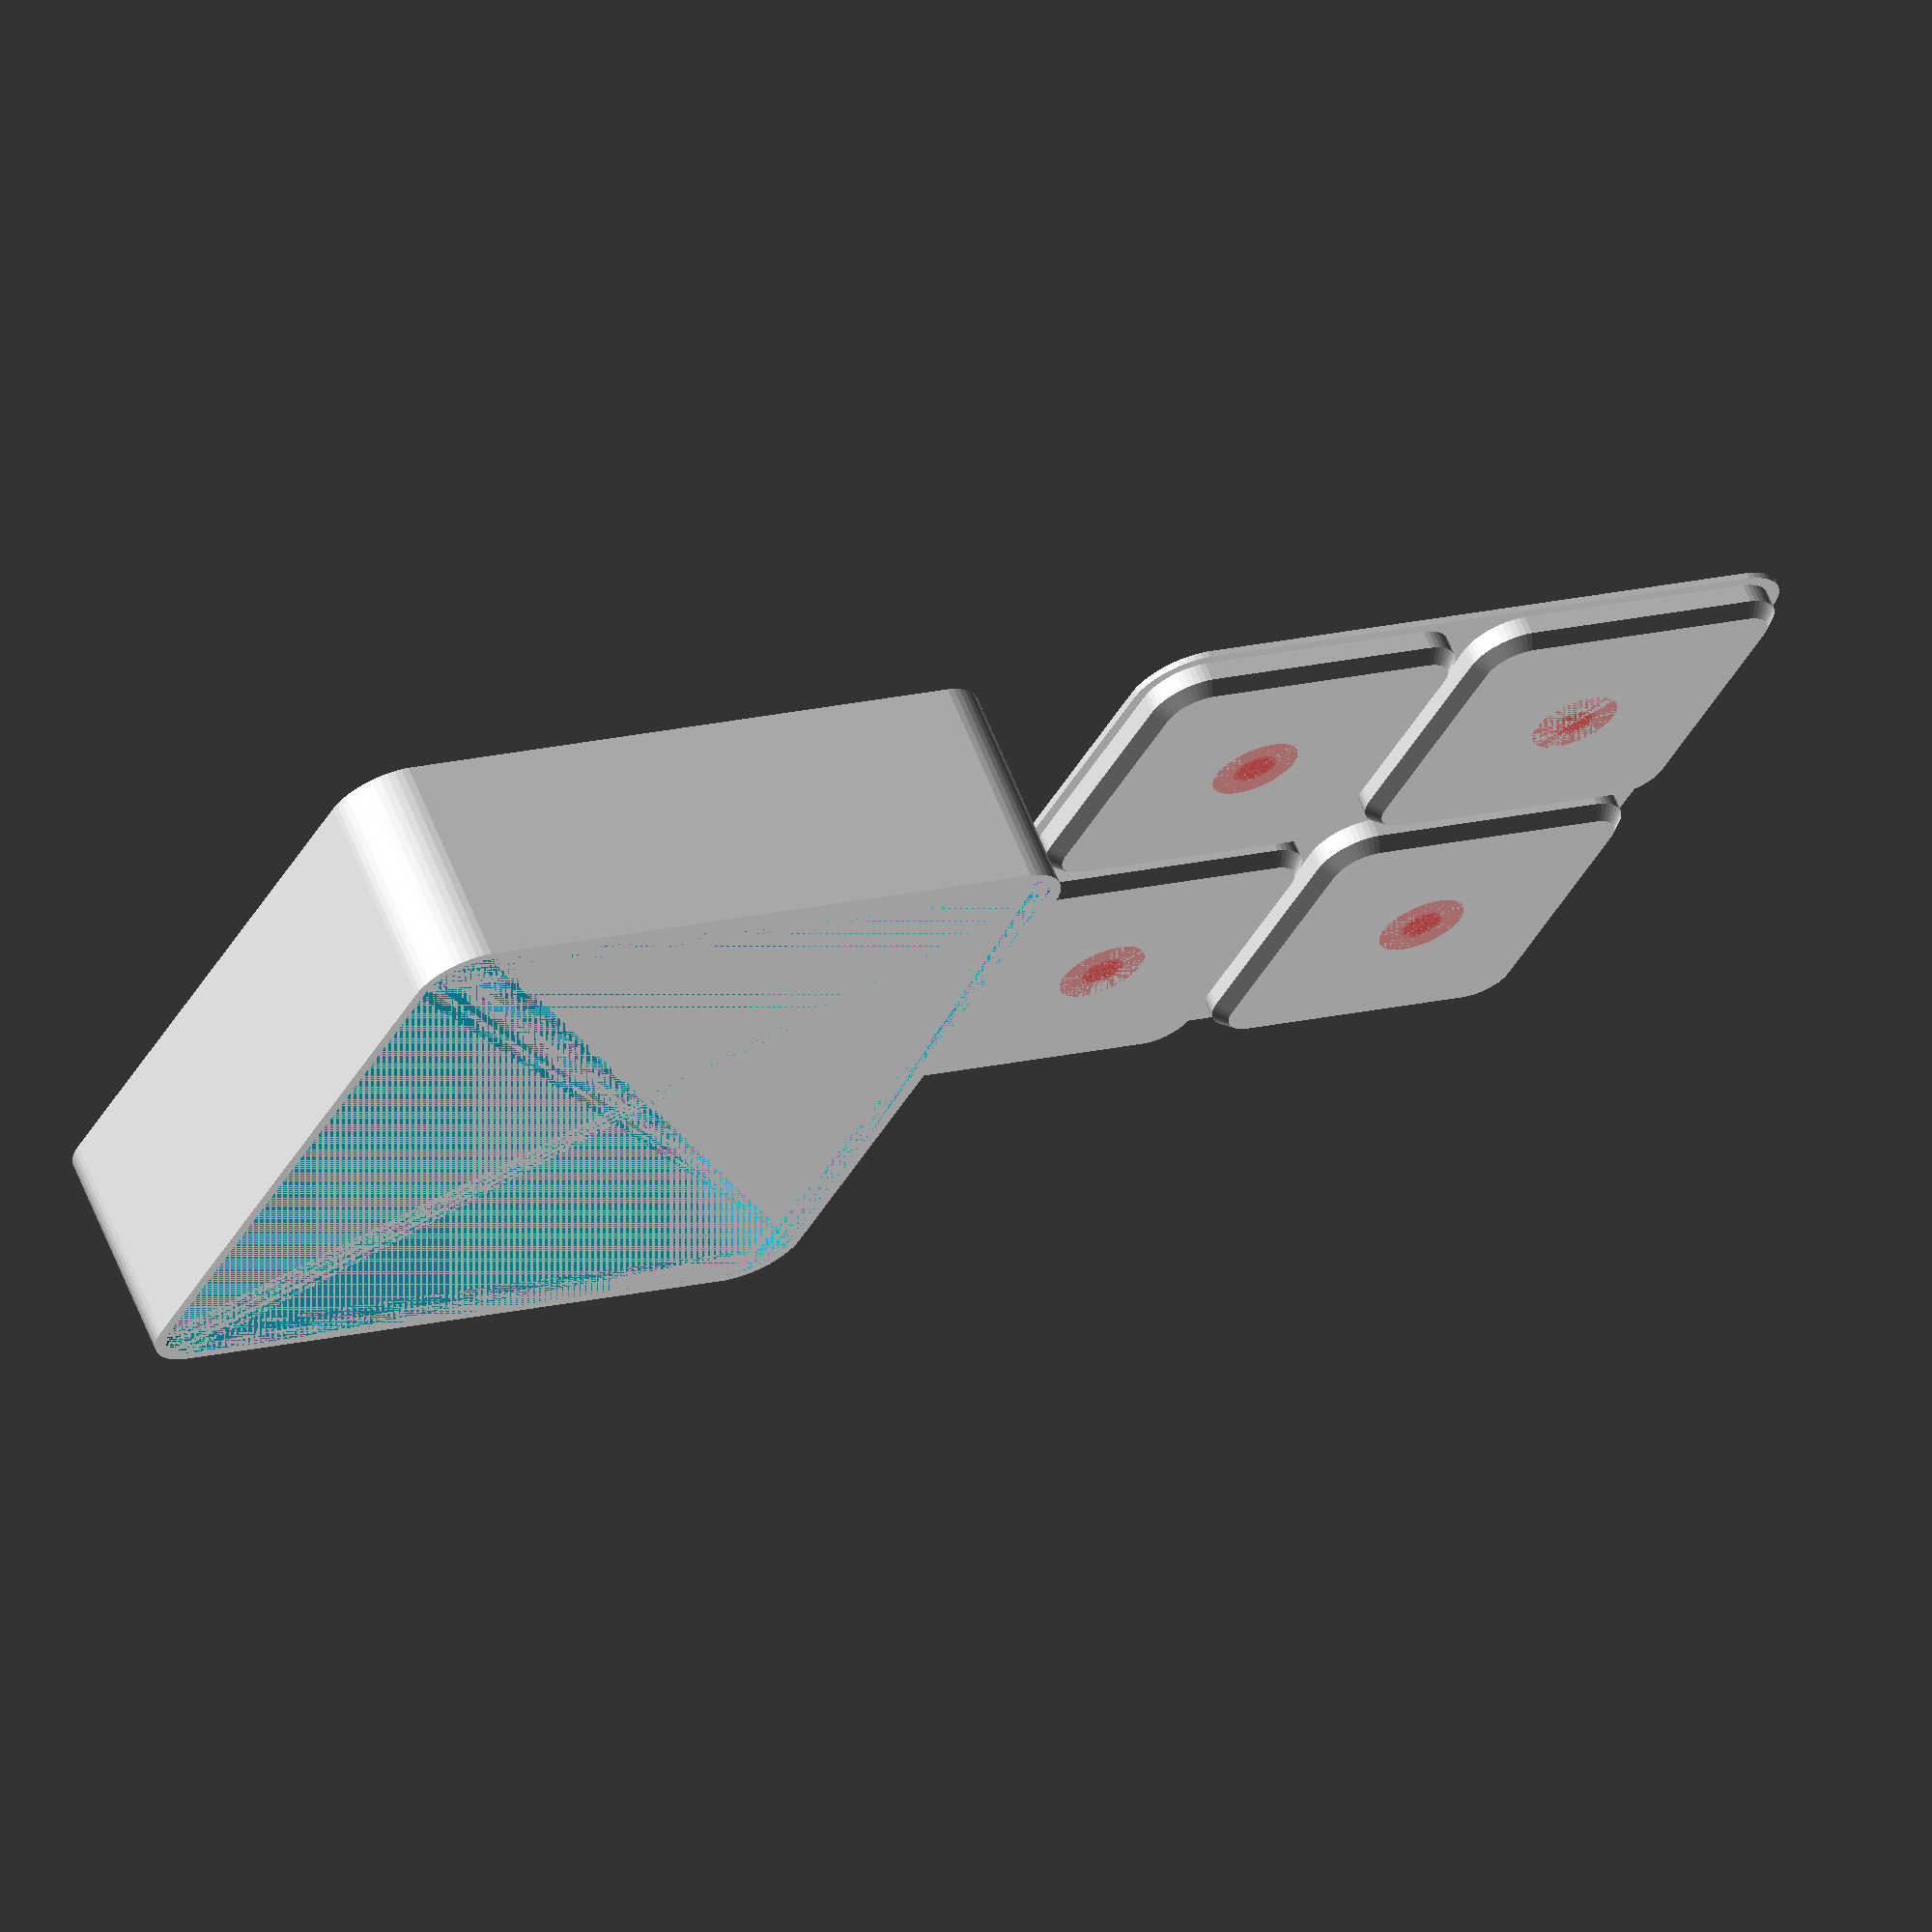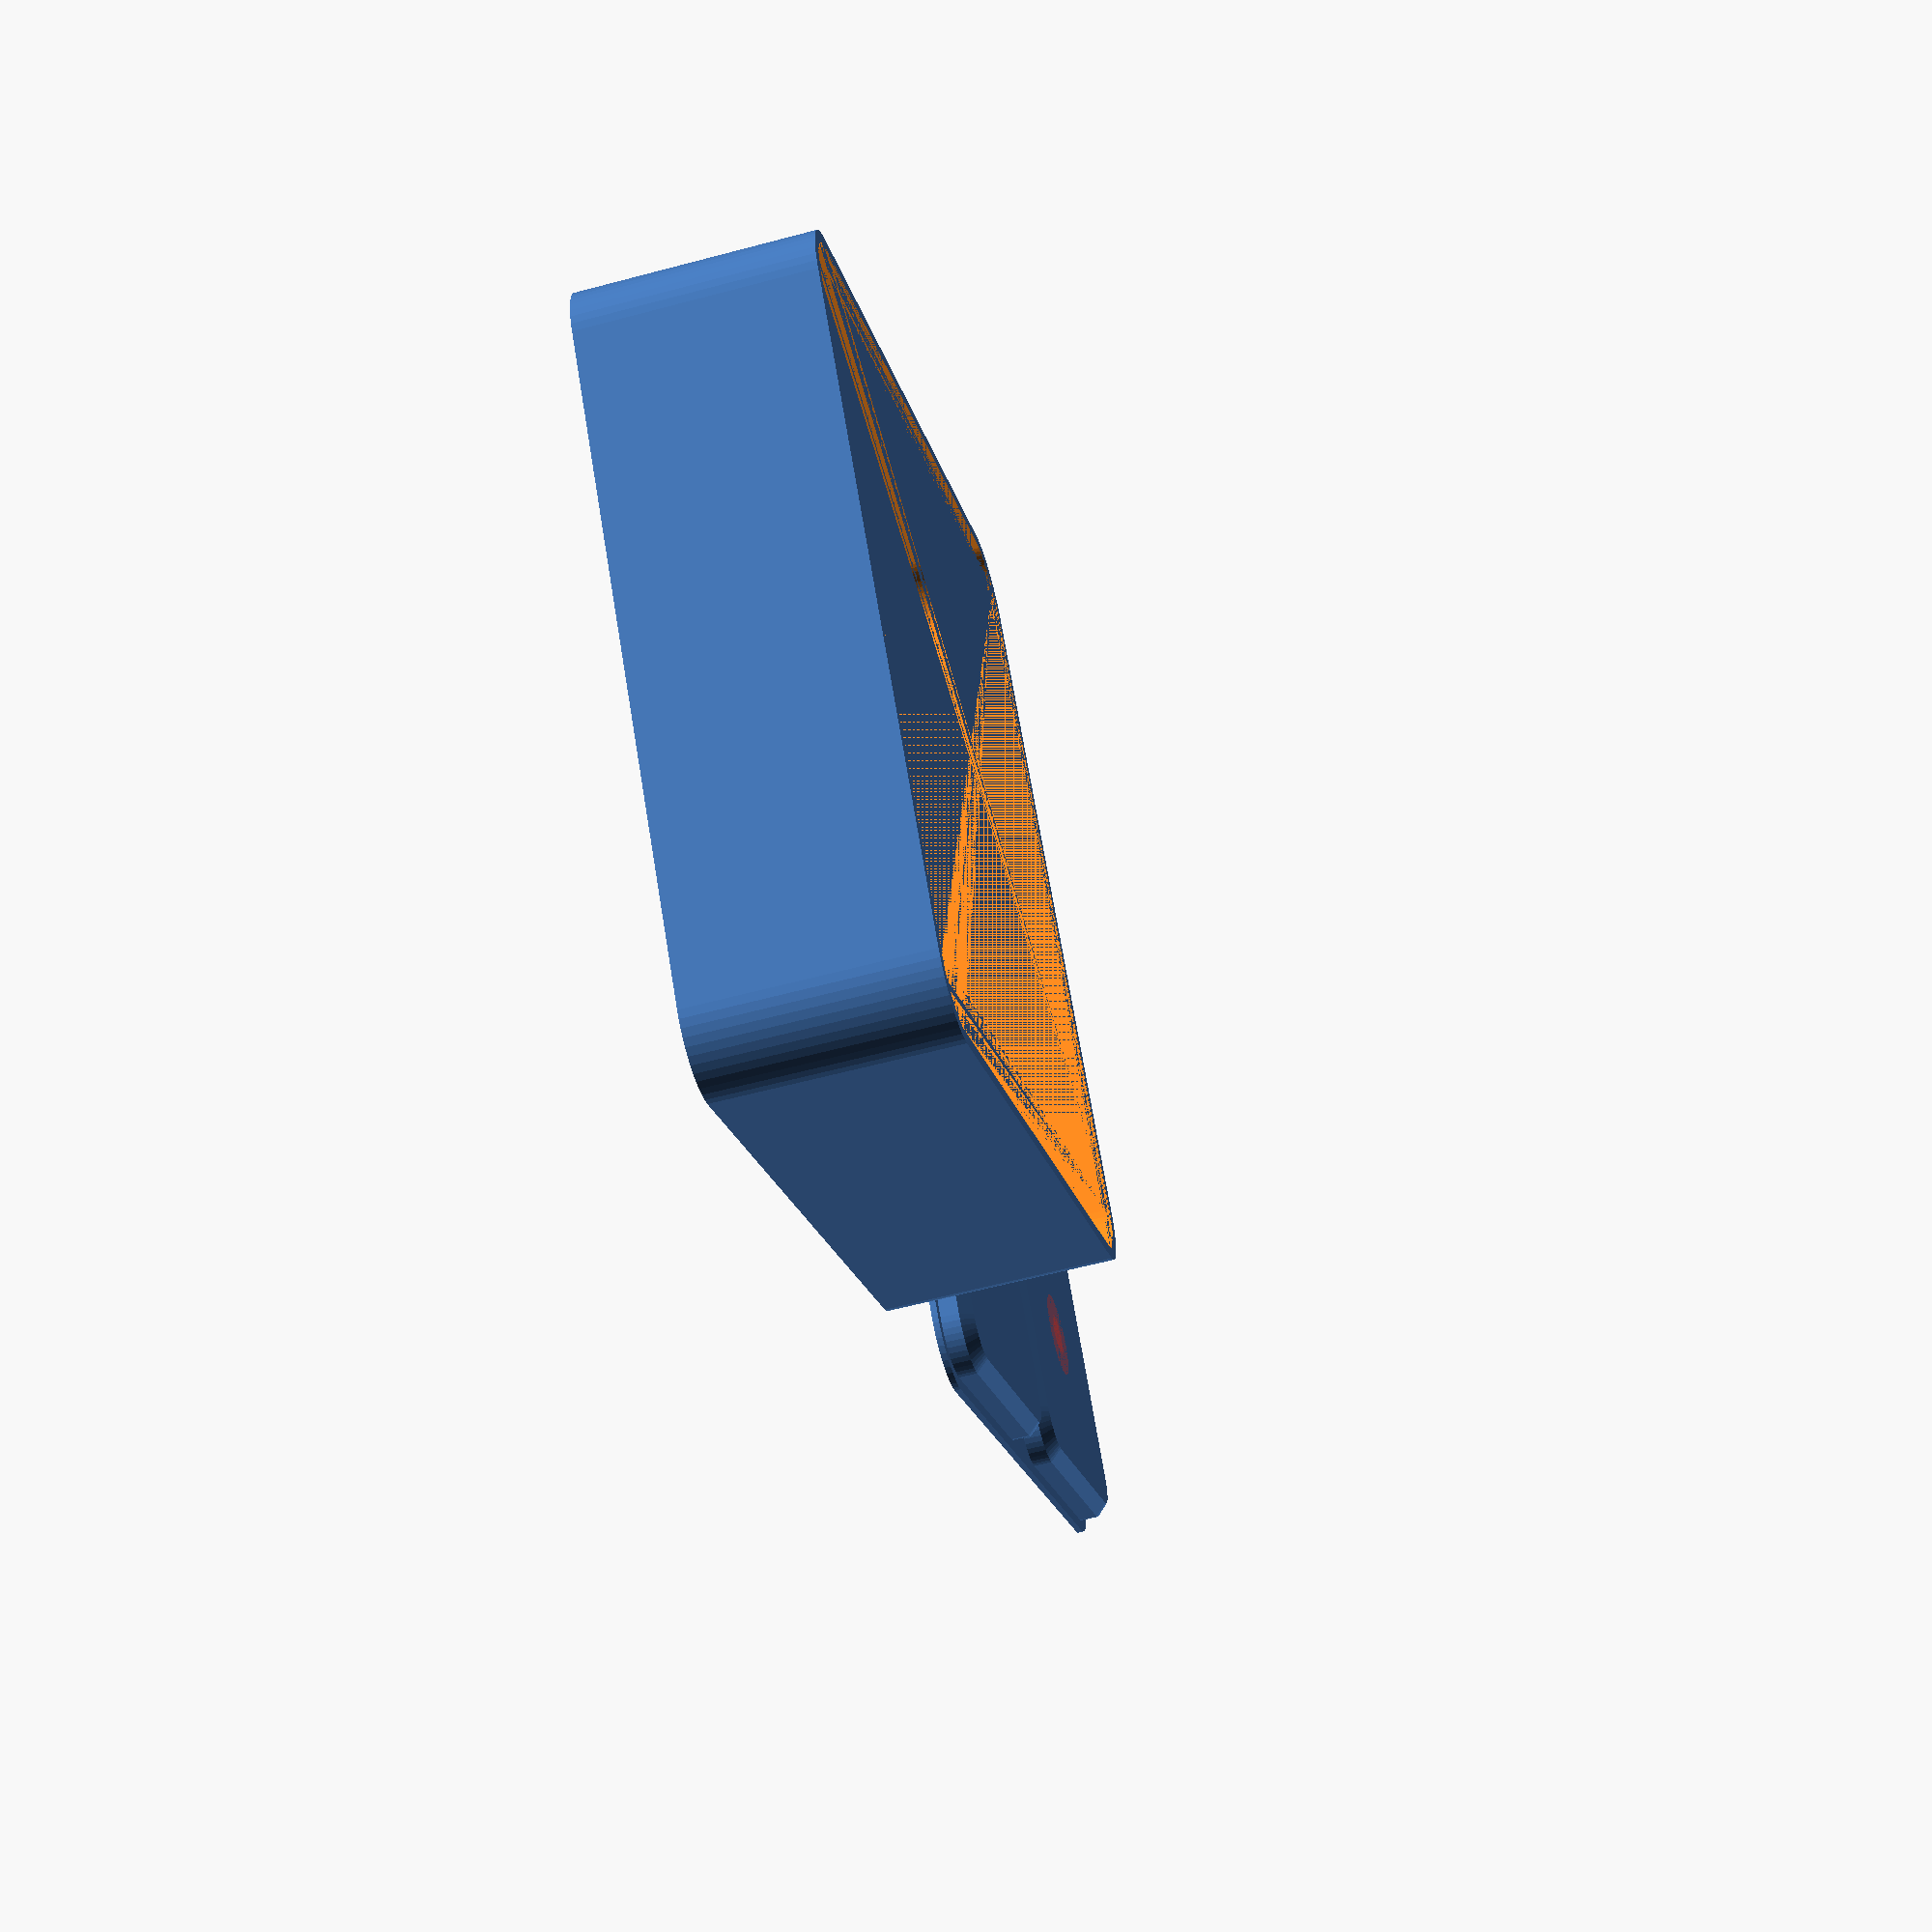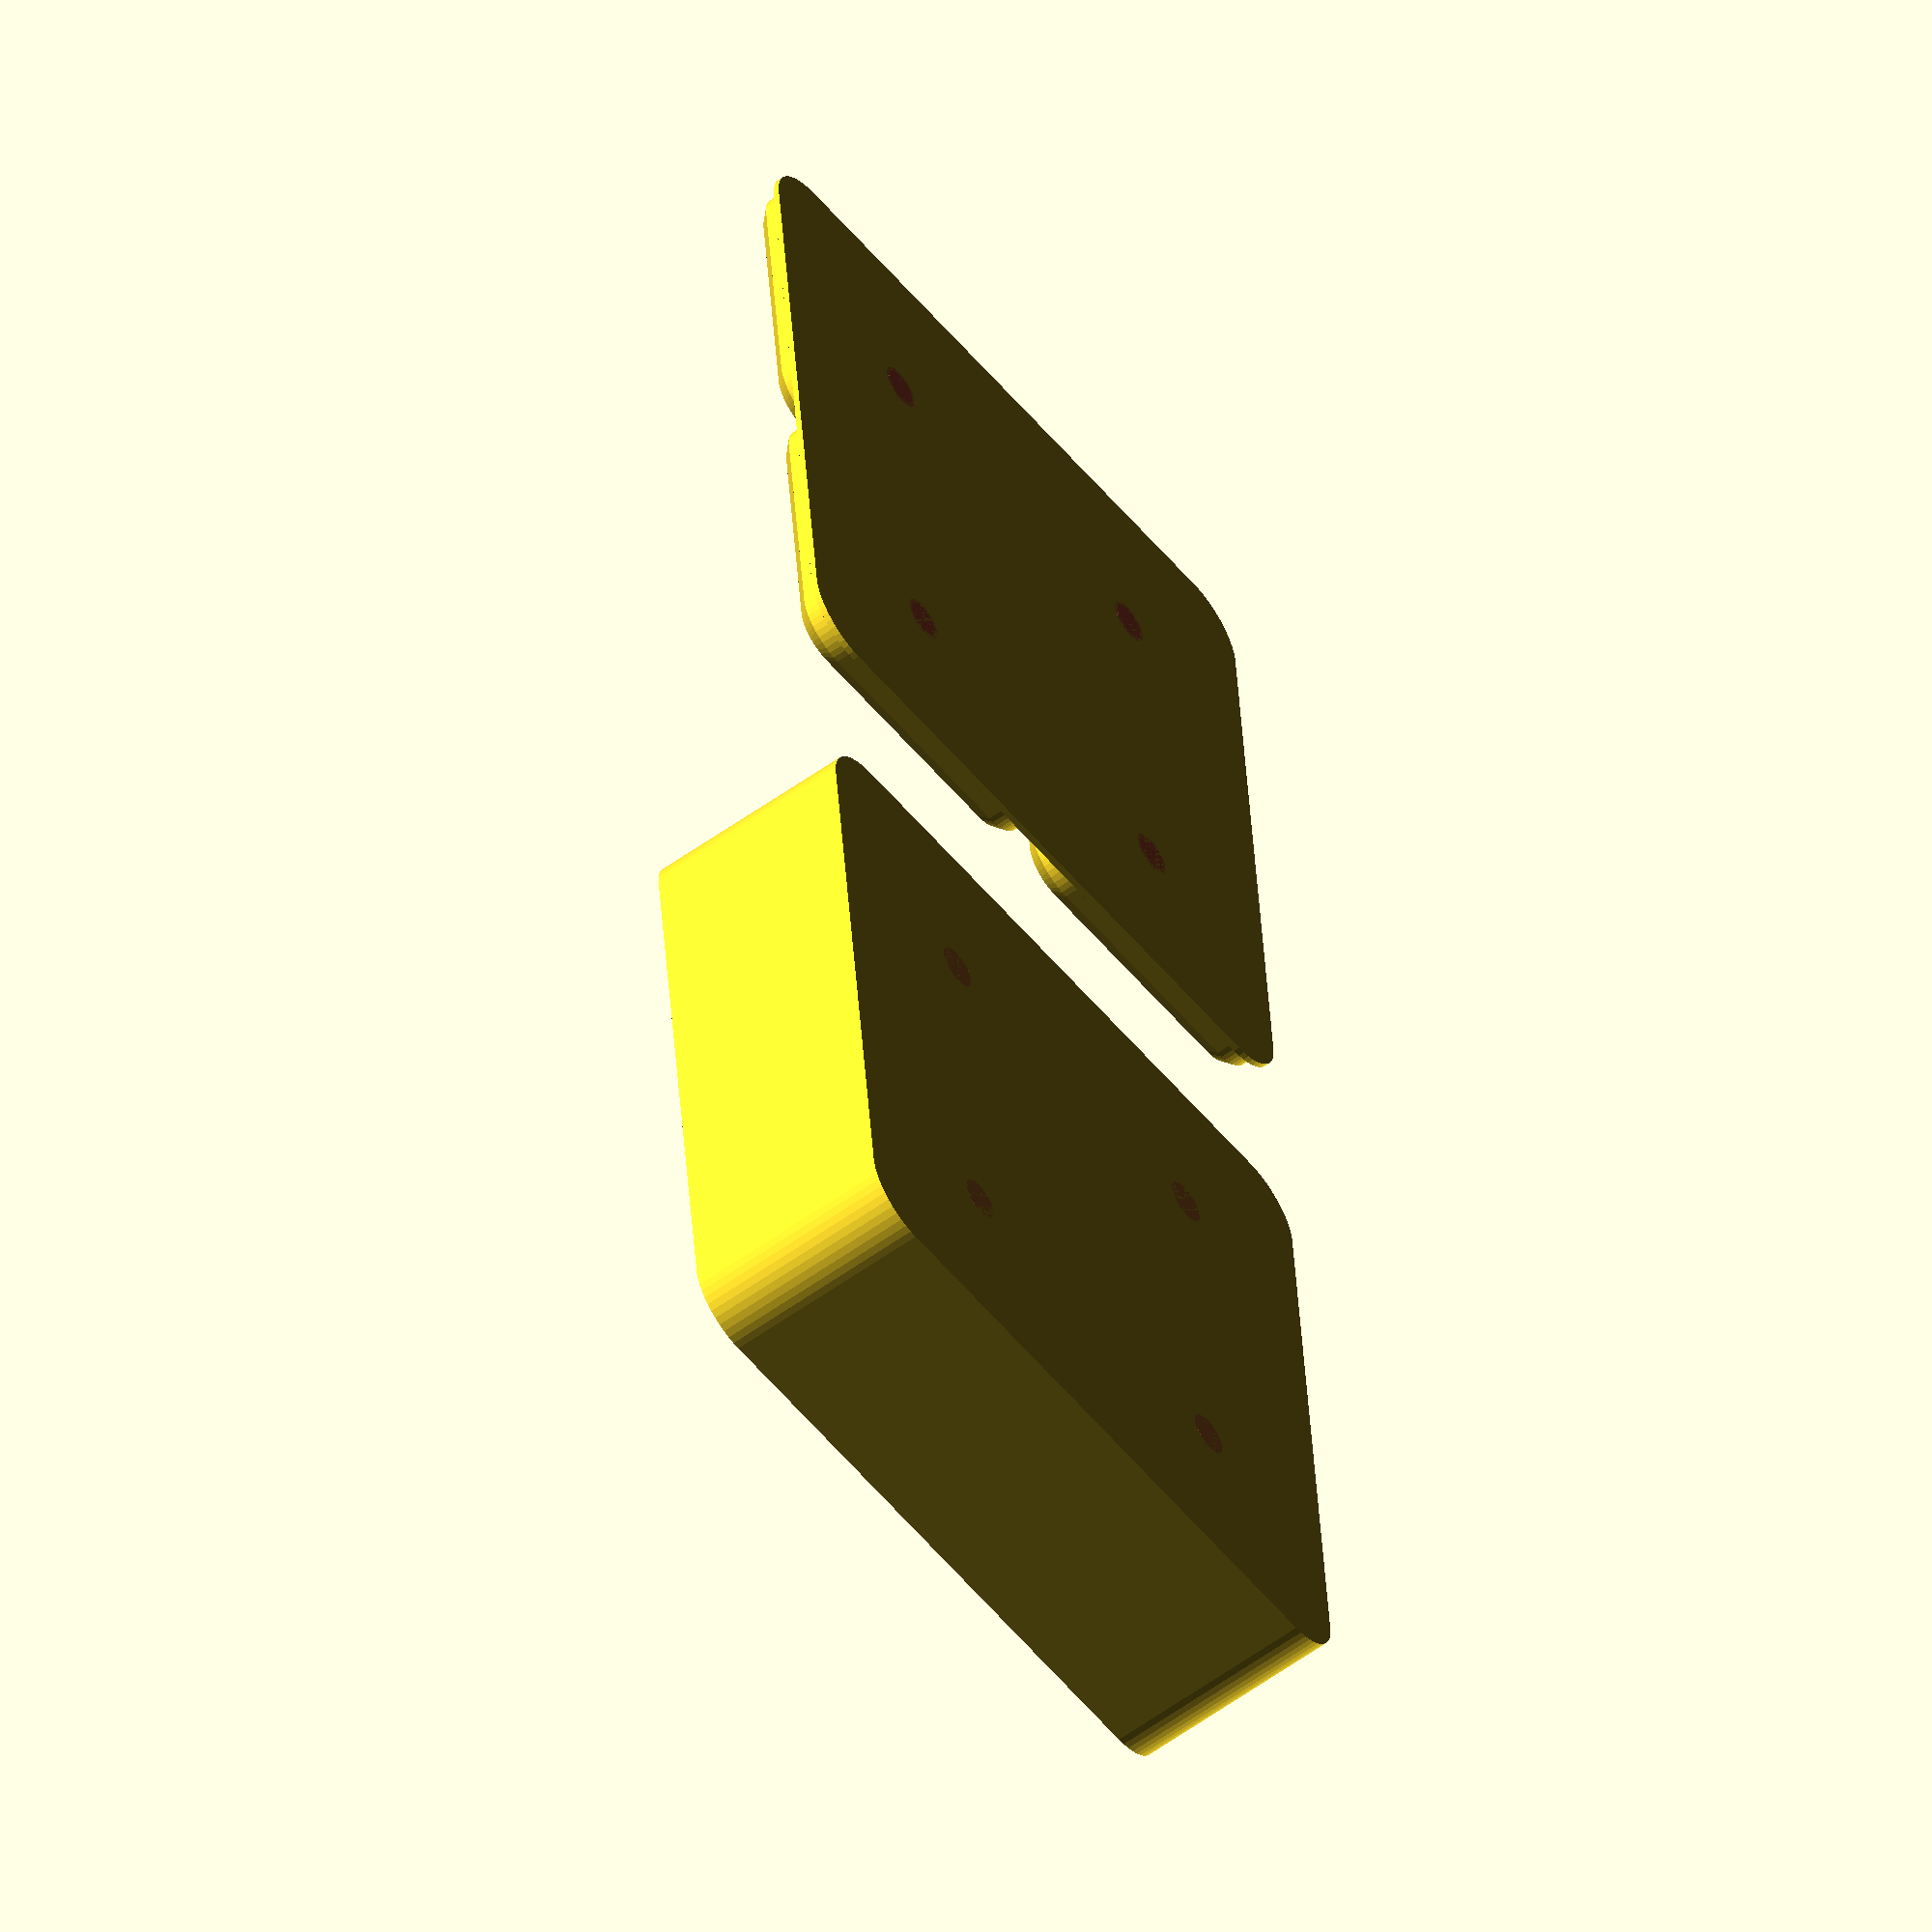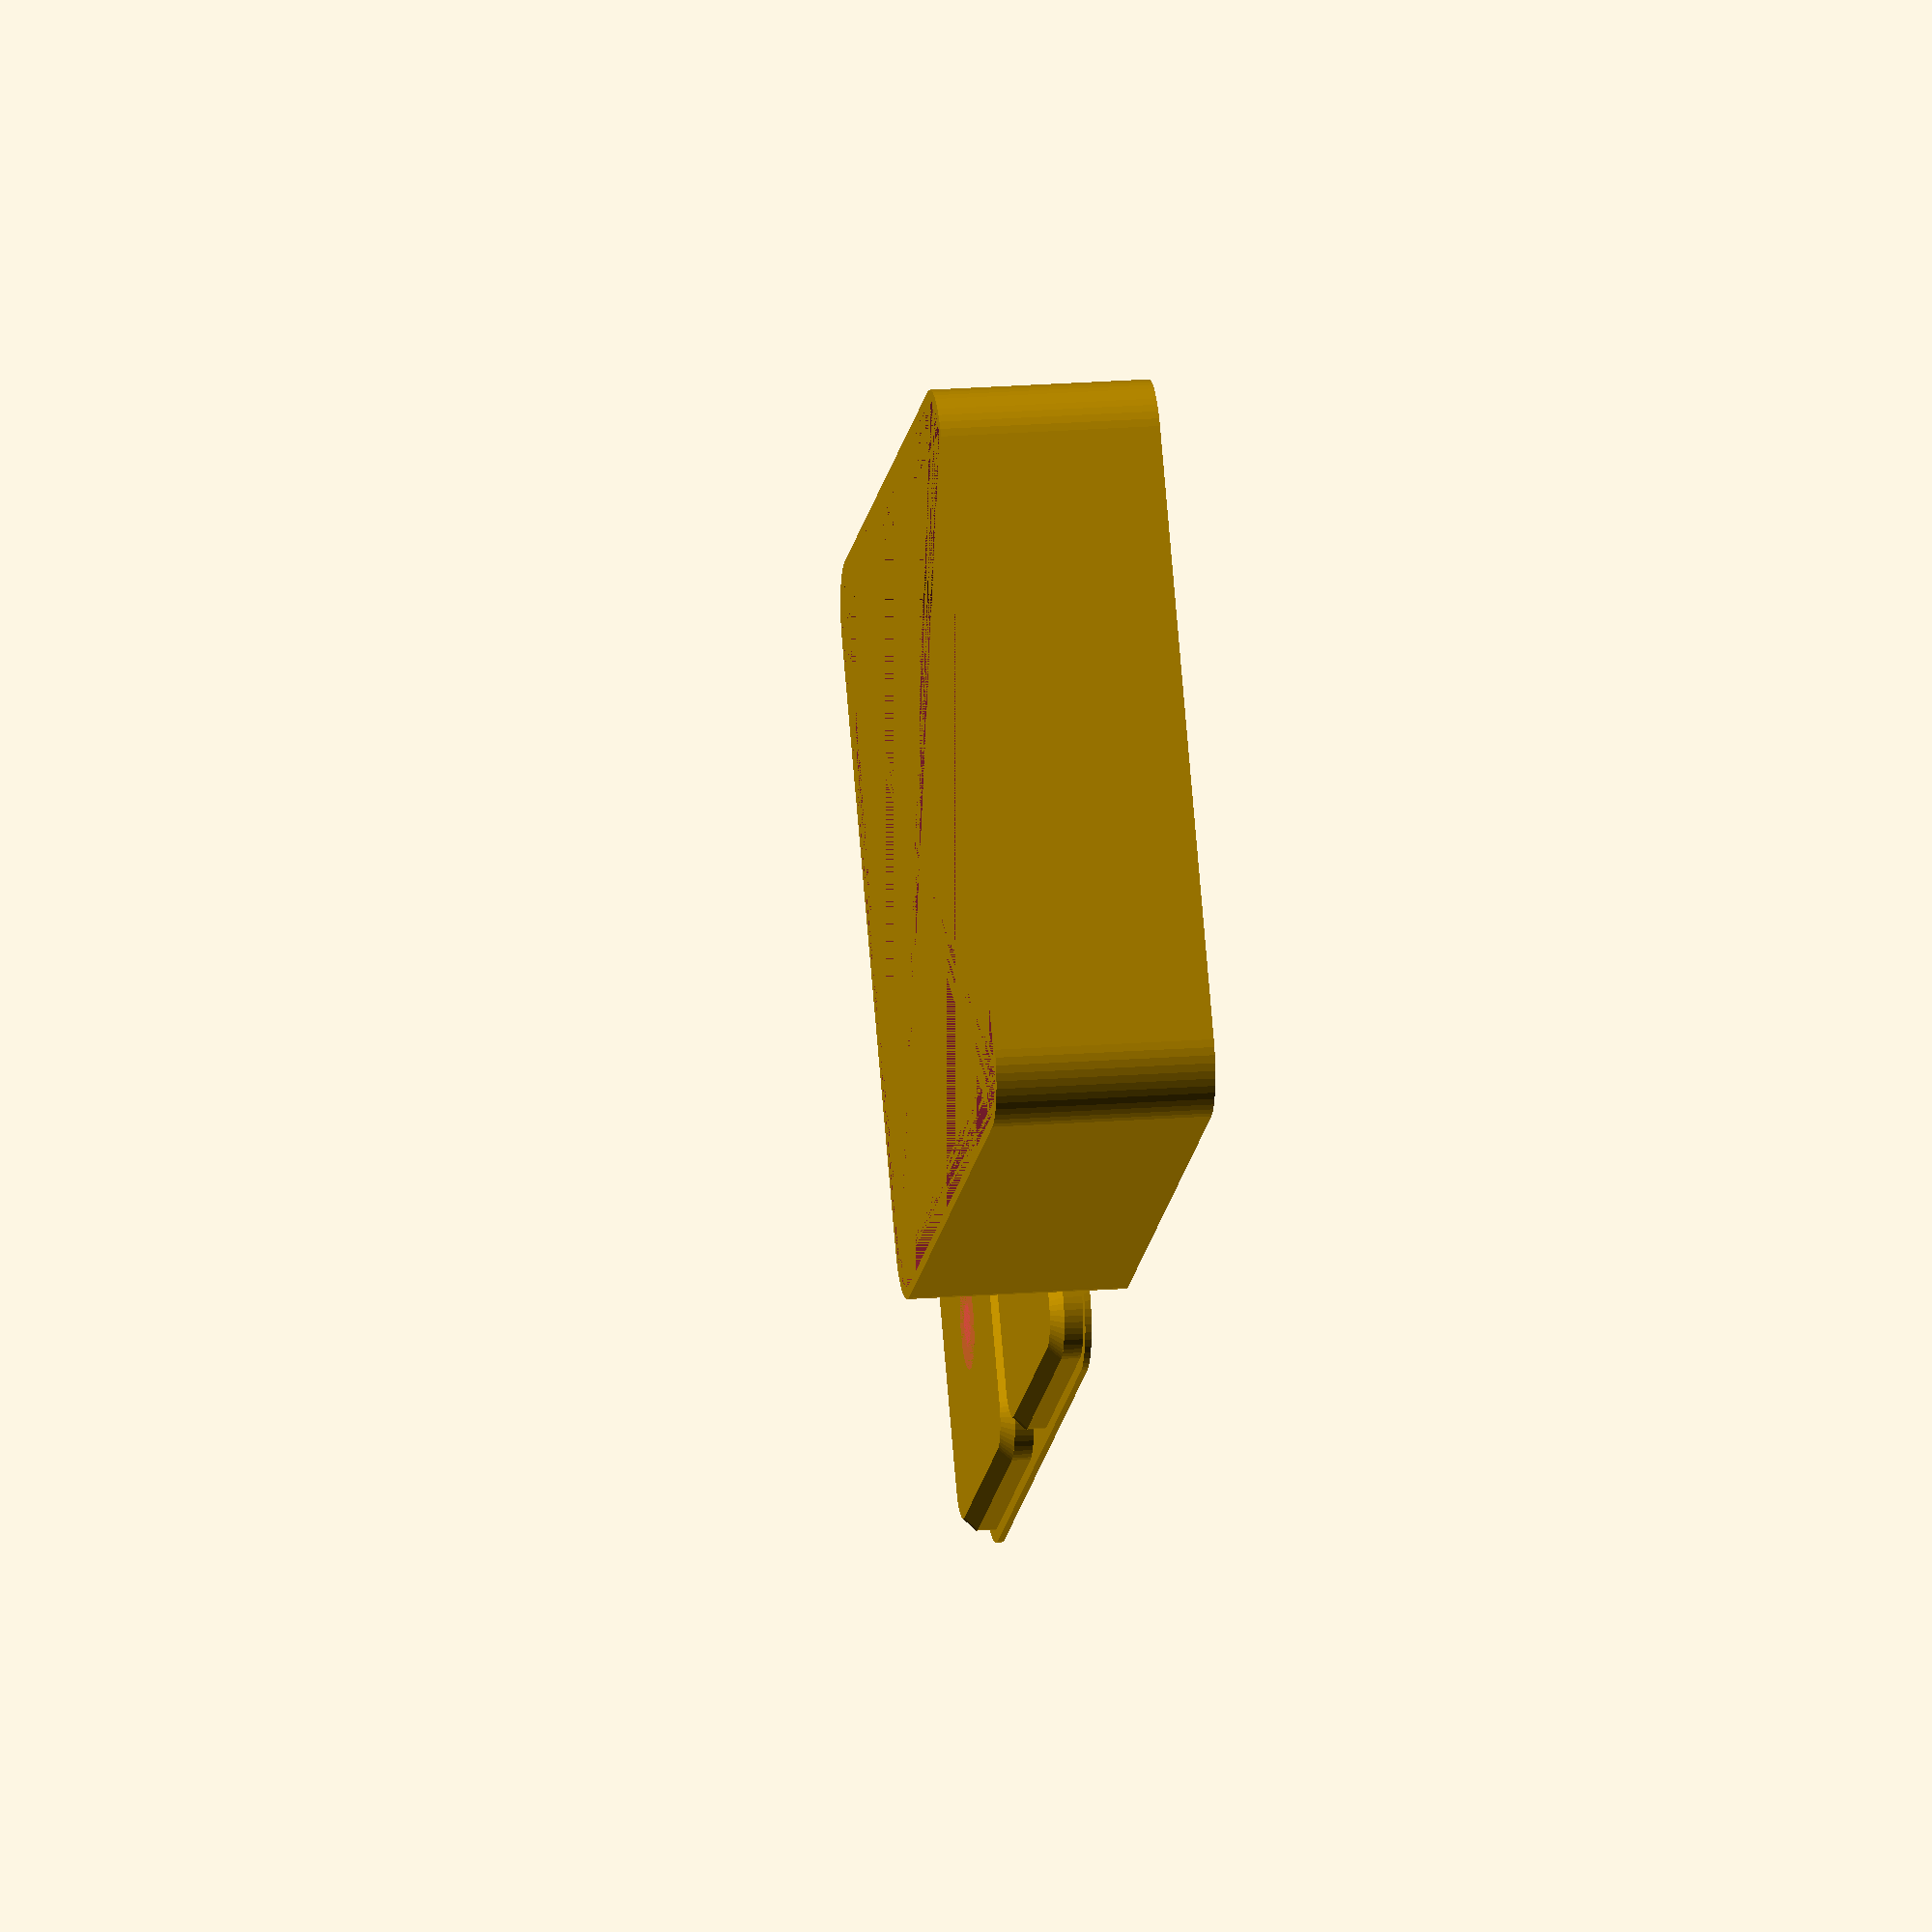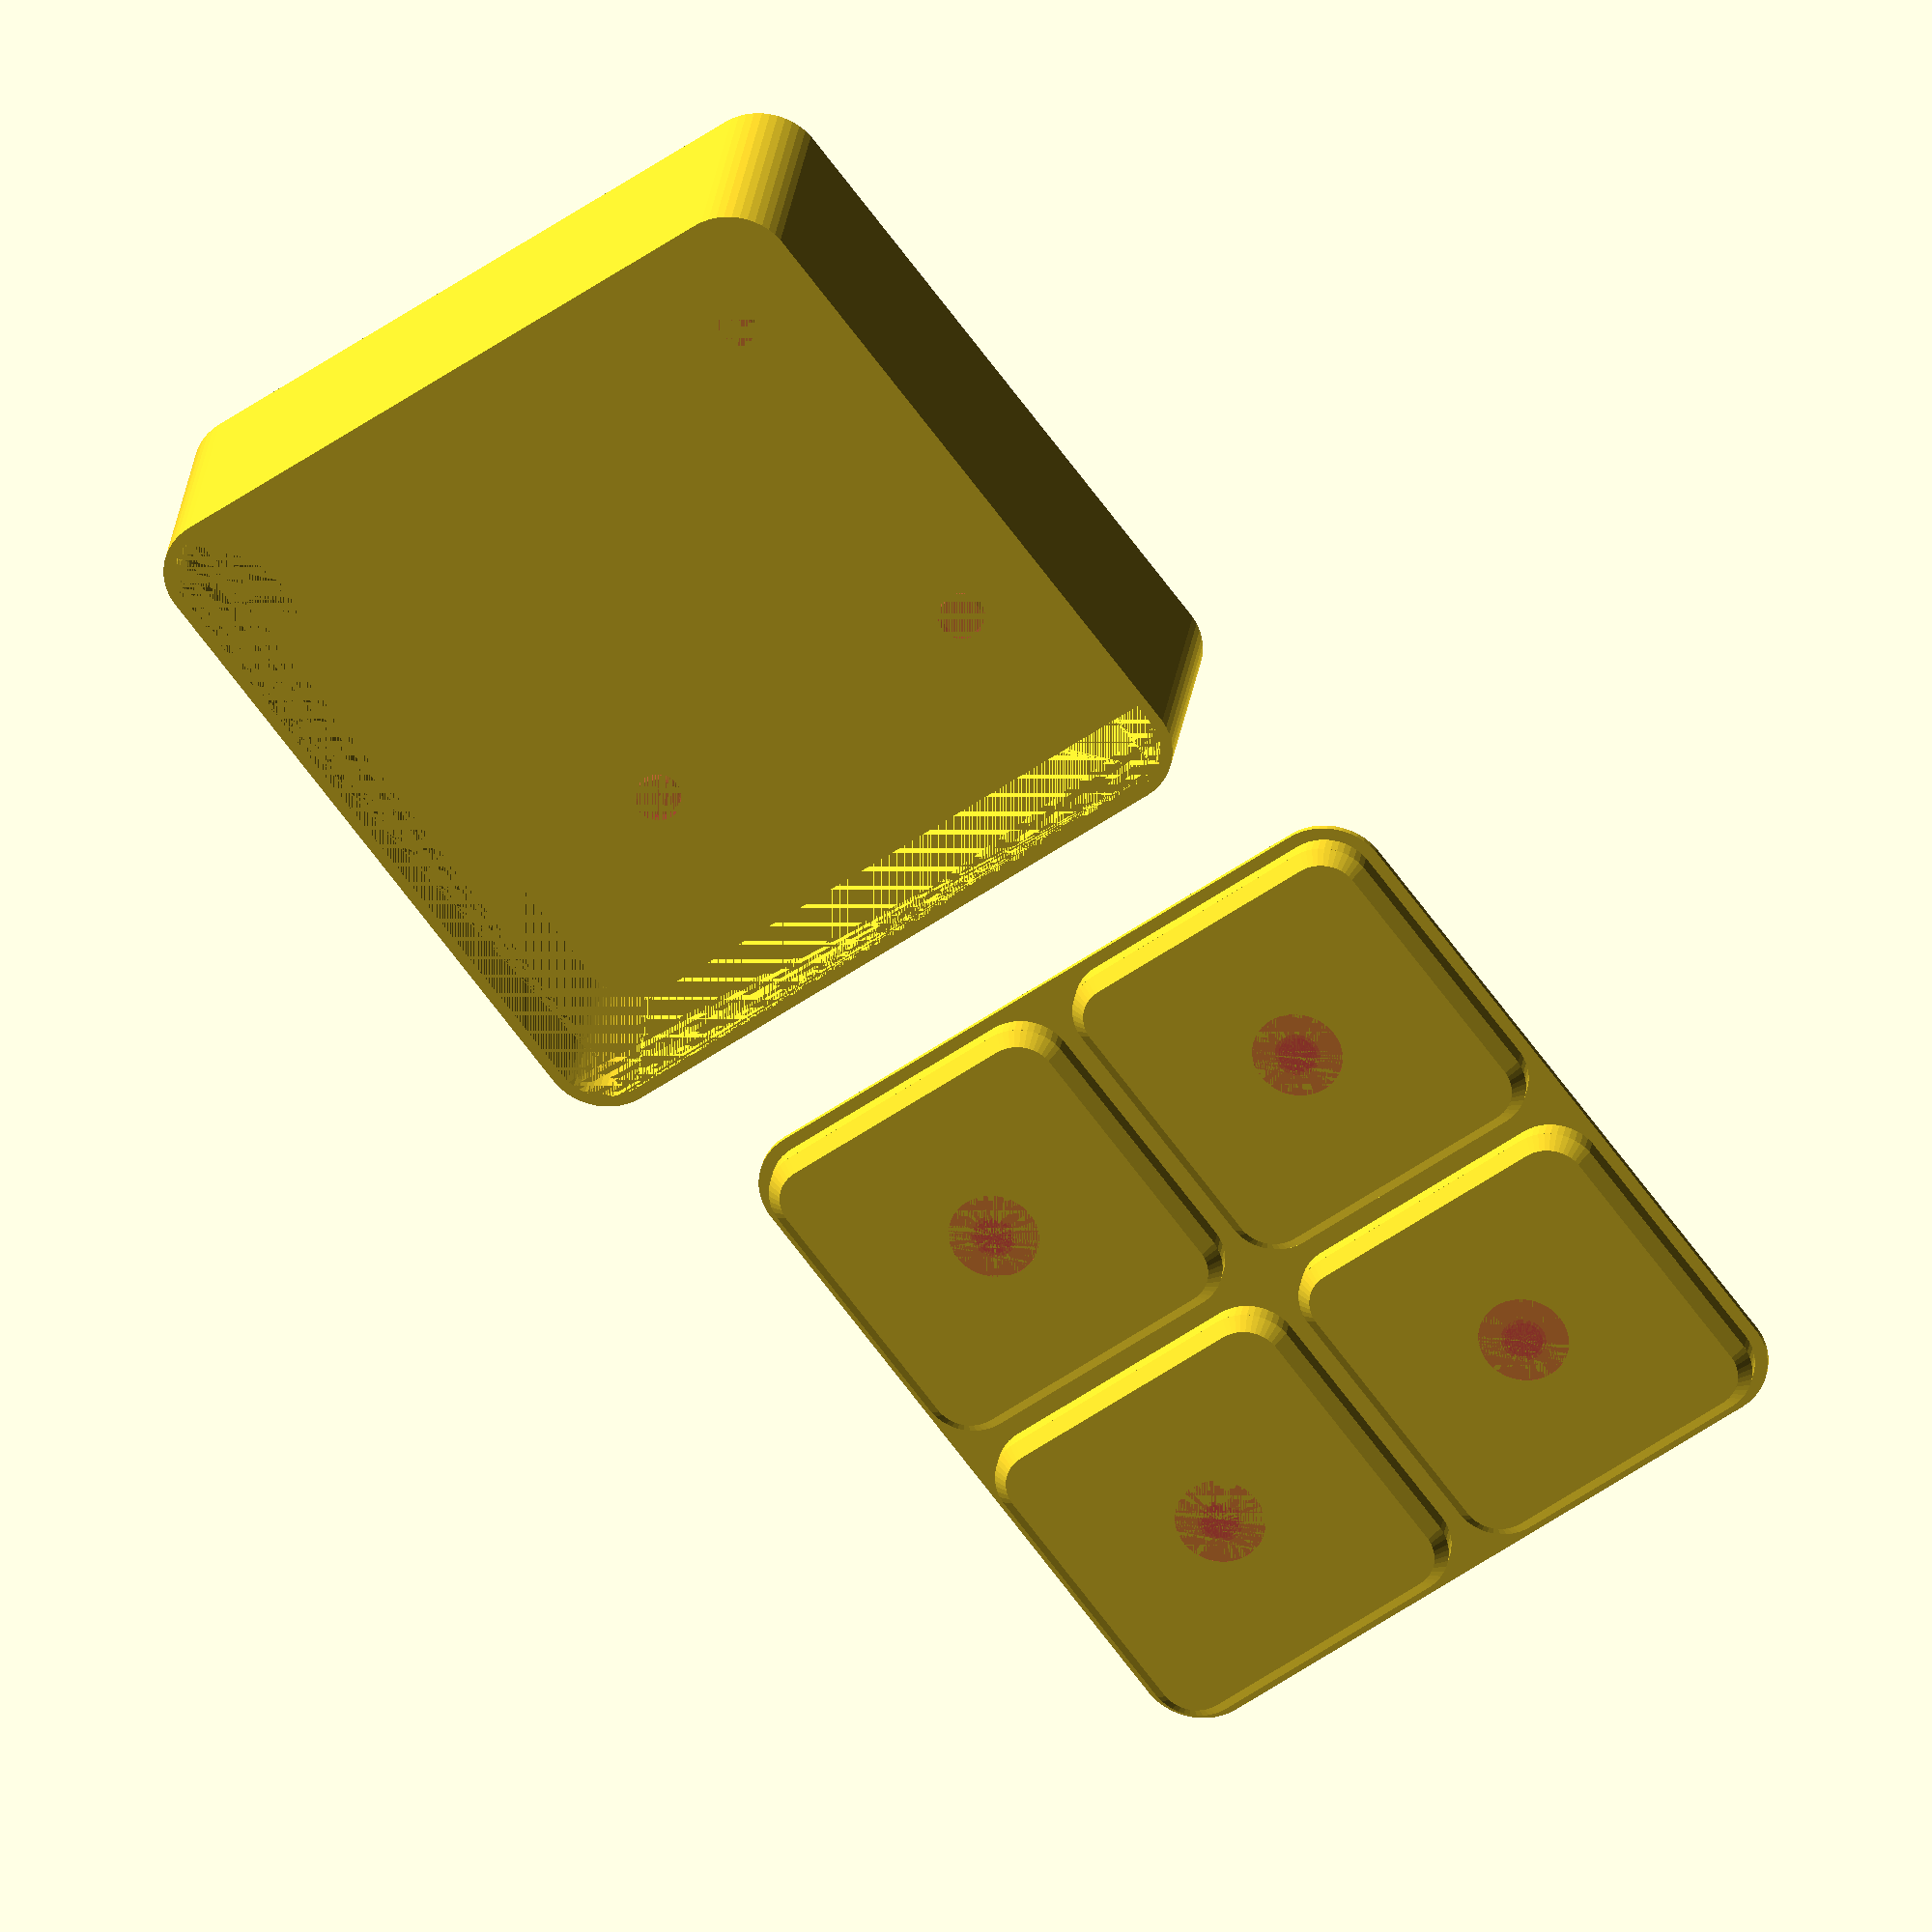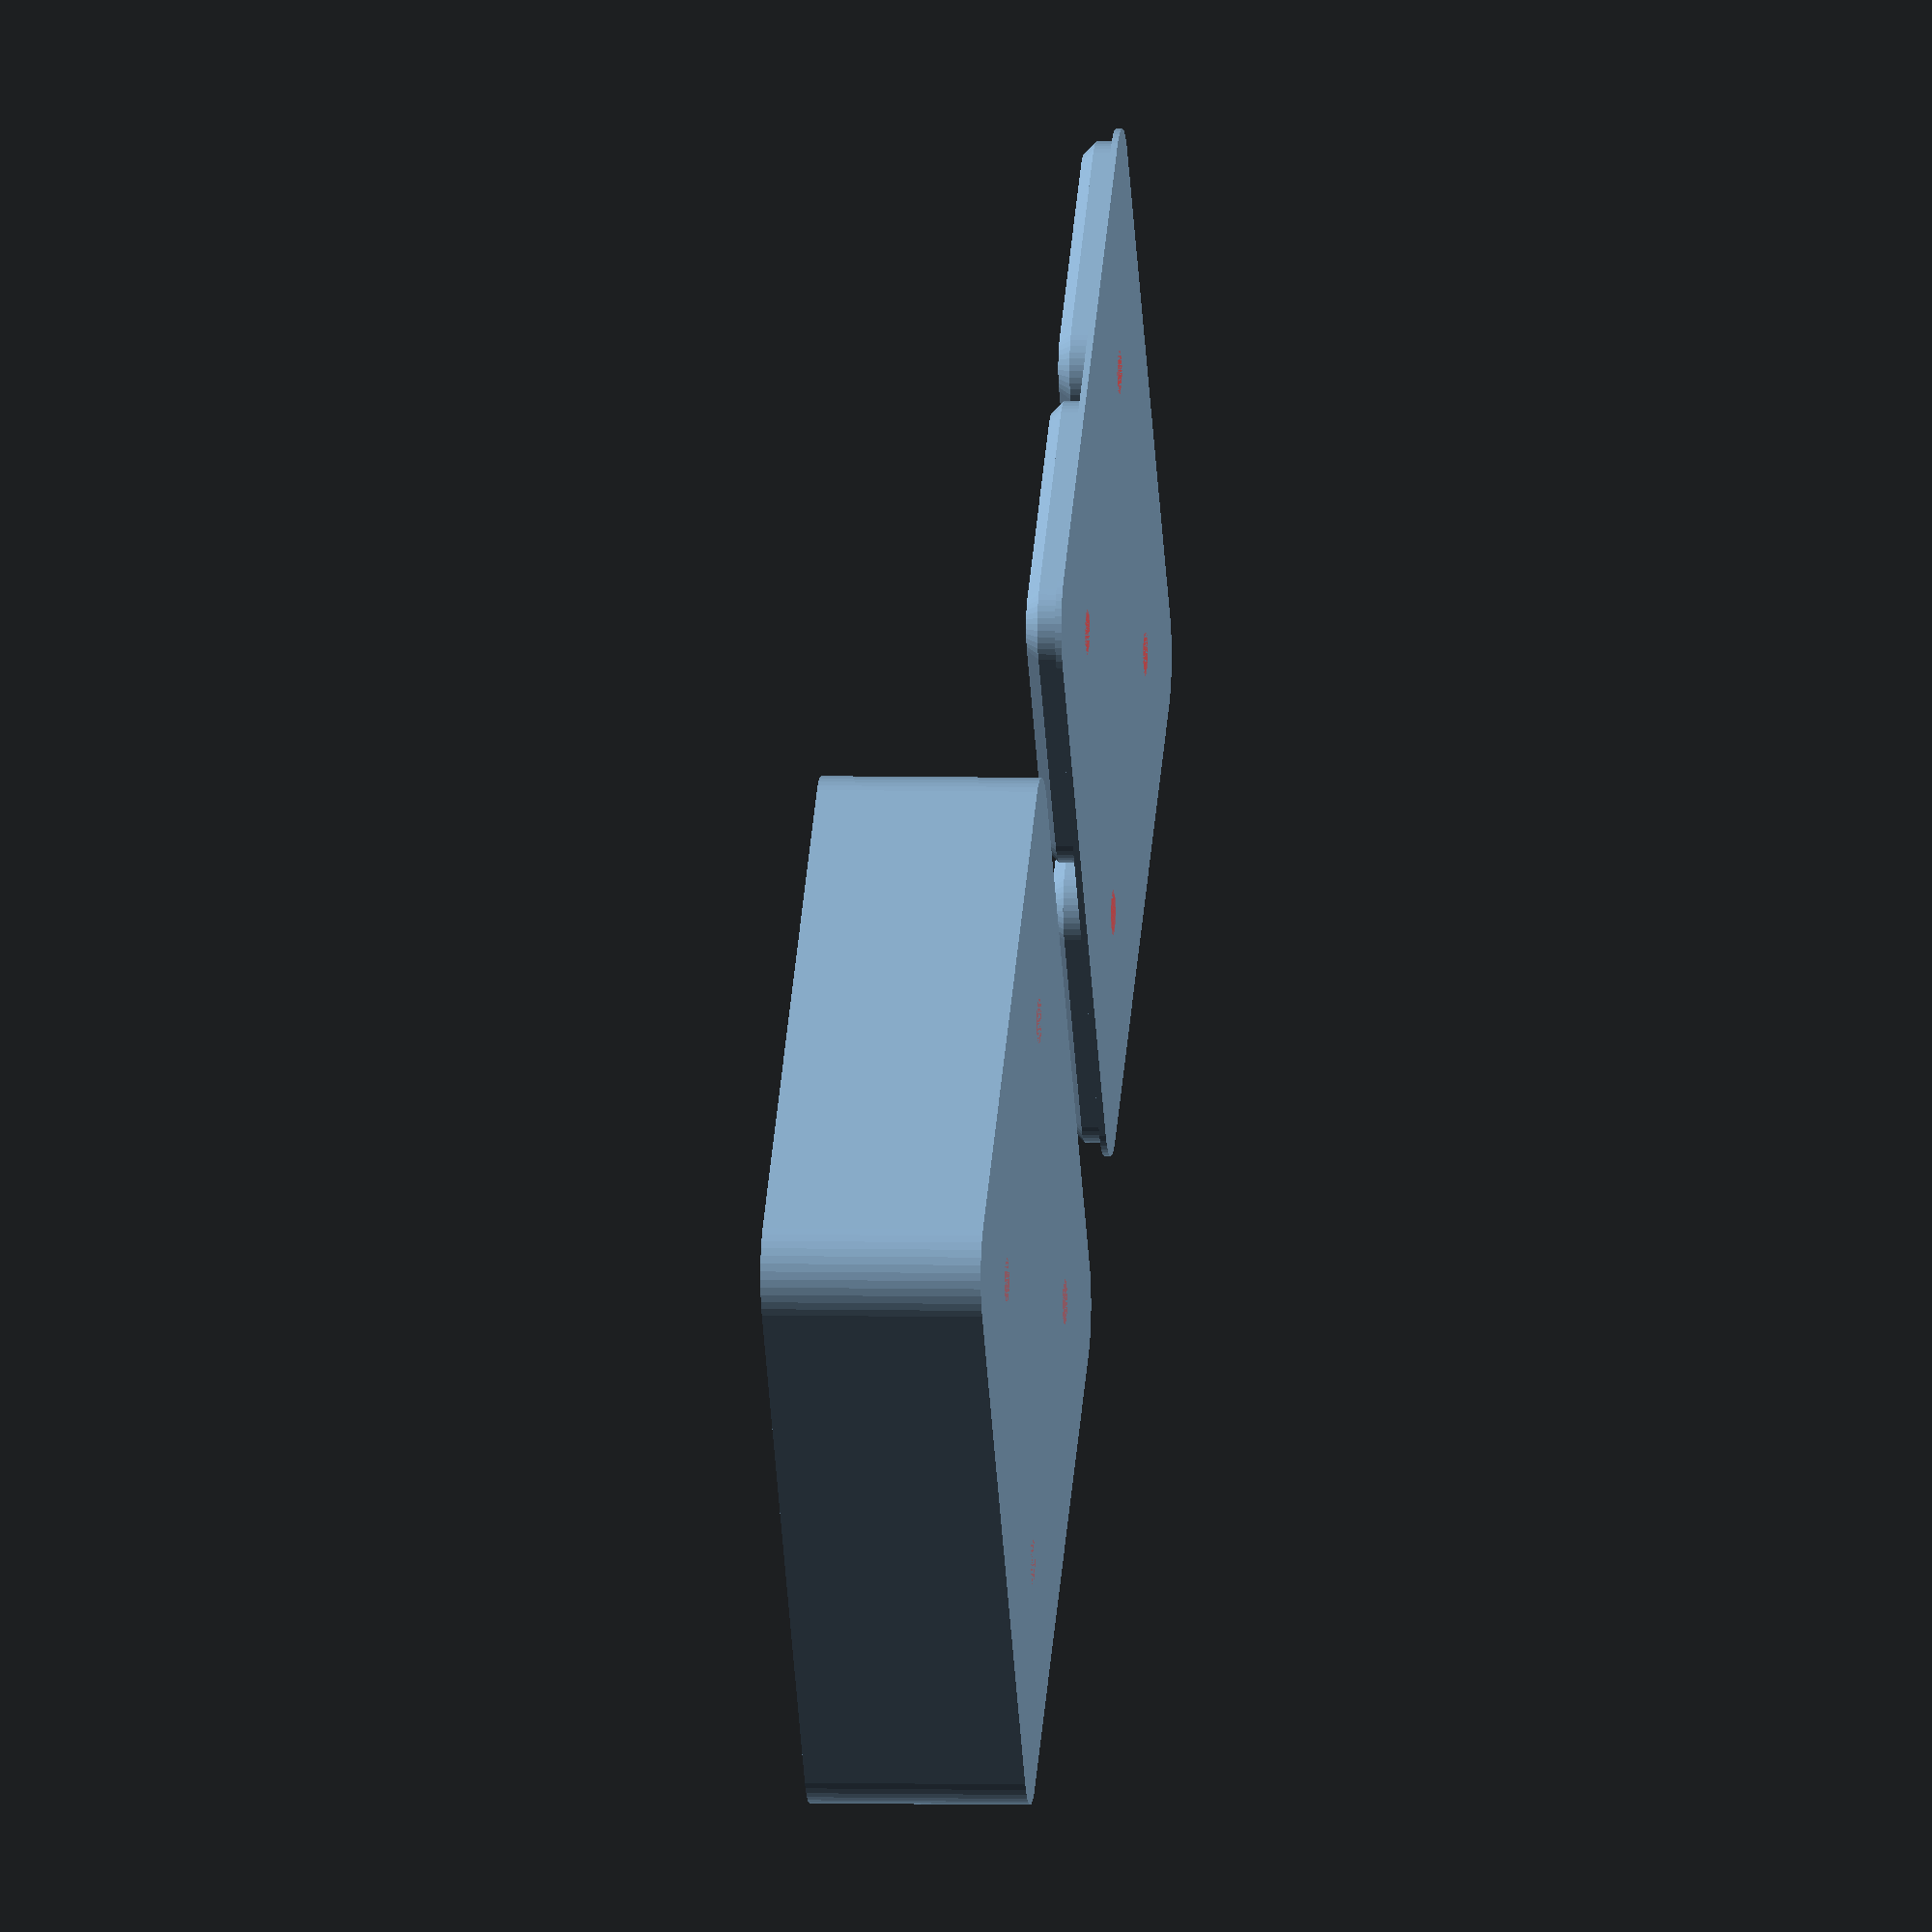
<openscad>
$fn = 50;


difference() {
	union() {
		hull() {
			translate(v = [-25.0000000000, 25.0000000000, 0]) {
				cylinder(h = 17.4000000000, r = 5);
			}
			translate(v = [25.0000000000, 25.0000000000, 0]) {
				cylinder(h = 17.4000000000, r = 5);
			}
			translate(v = [-25.0000000000, -25.0000000000, 0]) {
				cylinder(h = 17.4000000000, r = 5);
			}
			translate(v = [25.0000000000, -25.0000000000, 0]) {
				cylinder(h = 17.4000000000, r = 5);
			}
		}
		translate(v = [75, 0, 0]) {
			hull() {
				translate(v = [-25.0000000000, 25.0000000000, 0]) {
					cylinder(h = 0.5000000000, r = 5);
				}
				translate(v = [25.0000000000, 25.0000000000, 0]) {
					cylinder(h = 0.5000000000, r = 5);
				}
				translate(v = [-25.0000000000, -25.0000000000, 0]) {
					cylinder(h = 0.5000000000, r = 5);
				}
				translate(v = [25.0000000000, -25.0000000000, 0]) {
					cylinder(h = 0.5000000000, r = 5);
				}
			}
		}
		translate(v = [60.0000000000, -15.0000000000, 2]) {
			hull() {
				translate(v = [-10.0000000000, 10.0000000000, 0]) {
					cylinder(h = 1, r1 = 4.0000000000, r2 = 3.0000000000);
				}
				translate(v = [10.0000000000, 10.0000000000, 0]) {
					cylinder(h = 1, r1 = 4.0000000000, r2 = 3.0000000000);
				}
				translate(v = [-10.0000000000, -10.0000000000, 0]) {
					cylinder(h = 1, r1 = 4.0000000000, r2 = 3.0000000000);
				}
				translate(v = [10.0000000000, -10.0000000000, 0]) {
					cylinder(h = 1, r1 = 4.0000000000, r2 = 3.0000000000);
				}
			}
		}
		translate(v = [60.0000000000, -15.0000000000, 0.5000000000]) {
			hull() {
				translate(v = [-10.0000000000, 10.0000000000, 0]) {
					cylinder(h = 1.5000000000, r1 = 4.0000000000, r2 = 4.0000000000);
				}
				translate(v = [10.0000000000, 10.0000000000, 0]) {
					cylinder(h = 1.5000000000, r1 = 4.0000000000, r2 = 4.0000000000);
				}
				translate(v = [-10.0000000000, -10.0000000000, 0]) {
					cylinder(h = 1.5000000000, r1 = 4.0000000000, r2 = 4.0000000000);
				}
				translate(v = [10.0000000000, -10.0000000000, 0]) {
					cylinder(h = 1.5000000000, r1 = 4.0000000000, r2 = 4.0000000000);
				}
			}
		}
		translate(v = [60.0000000000, 15.0000000000, 2]) {
			hull() {
				translate(v = [-10.0000000000, 10.0000000000, 0]) {
					cylinder(h = 1, r1 = 4.0000000000, r2 = 3.0000000000);
				}
				translate(v = [10.0000000000, 10.0000000000, 0]) {
					cylinder(h = 1, r1 = 4.0000000000, r2 = 3.0000000000);
				}
				translate(v = [-10.0000000000, -10.0000000000, 0]) {
					cylinder(h = 1, r1 = 4.0000000000, r2 = 3.0000000000);
				}
				translate(v = [10.0000000000, -10.0000000000, 0]) {
					cylinder(h = 1, r1 = 4.0000000000, r2 = 3.0000000000);
				}
			}
		}
		translate(v = [60.0000000000, 15.0000000000, 0.5000000000]) {
			hull() {
				translate(v = [-10.0000000000, 10.0000000000, 0]) {
					cylinder(h = 1.5000000000, r1 = 4.0000000000, r2 = 4.0000000000);
				}
				translate(v = [10.0000000000, 10.0000000000, 0]) {
					cylinder(h = 1.5000000000, r1 = 4.0000000000, r2 = 4.0000000000);
				}
				translate(v = [-10.0000000000, -10.0000000000, 0]) {
					cylinder(h = 1.5000000000, r1 = 4.0000000000, r2 = 4.0000000000);
				}
				translate(v = [10.0000000000, -10.0000000000, 0]) {
					cylinder(h = 1.5000000000, r1 = 4.0000000000, r2 = 4.0000000000);
				}
			}
		}
		translate(v = [90.0000000000, -15.0000000000, 2]) {
			hull() {
				translate(v = [-10.0000000000, 10.0000000000, 0]) {
					cylinder(h = 1, r1 = 4.0000000000, r2 = 3.0000000000);
				}
				translate(v = [10.0000000000, 10.0000000000, 0]) {
					cylinder(h = 1, r1 = 4.0000000000, r2 = 3.0000000000);
				}
				translate(v = [-10.0000000000, -10.0000000000, 0]) {
					cylinder(h = 1, r1 = 4.0000000000, r2 = 3.0000000000);
				}
				translate(v = [10.0000000000, -10.0000000000, 0]) {
					cylinder(h = 1, r1 = 4.0000000000, r2 = 3.0000000000);
				}
			}
		}
		translate(v = [90.0000000000, -15.0000000000, 0.5000000000]) {
			hull() {
				translate(v = [-10.0000000000, 10.0000000000, 0]) {
					cylinder(h = 1.5000000000, r1 = 4.0000000000, r2 = 4.0000000000);
				}
				translate(v = [10.0000000000, 10.0000000000, 0]) {
					cylinder(h = 1.5000000000, r1 = 4.0000000000, r2 = 4.0000000000);
				}
				translate(v = [-10.0000000000, -10.0000000000, 0]) {
					cylinder(h = 1.5000000000, r1 = 4.0000000000, r2 = 4.0000000000);
				}
				translate(v = [10.0000000000, -10.0000000000, 0]) {
					cylinder(h = 1.5000000000, r1 = 4.0000000000, r2 = 4.0000000000);
				}
			}
		}
		translate(v = [90.0000000000, 15.0000000000, 2]) {
			hull() {
				translate(v = [-10.0000000000, 10.0000000000, 0]) {
					cylinder(h = 1, r1 = 4.0000000000, r2 = 3.0000000000);
				}
				translate(v = [10.0000000000, 10.0000000000, 0]) {
					cylinder(h = 1, r1 = 4.0000000000, r2 = 3.0000000000);
				}
				translate(v = [-10.0000000000, -10.0000000000, 0]) {
					cylinder(h = 1, r1 = 4.0000000000, r2 = 3.0000000000);
				}
				translate(v = [10.0000000000, -10.0000000000, 0]) {
					cylinder(h = 1, r1 = 4.0000000000, r2 = 3.0000000000);
				}
			}
		}
		translate(v = [90.0000000000, 15.0000000000, 0.5000000000]) {
			hull() {
				translate(v = [-10.0000000000, 10.0000000000, 0]) {
					cylinder(h = 1.5000000000, r1 = 4.0000000000, r2 = 4.0000000000);
				}
				translate(v = [10.0000000000, 10.0000000000, 0]) {
					cylinder(h = 1.5000000000, r1 = 4.0000000000, r2 = 4.0000000000);
				}
				translate(v = [-10.0000000000, -10.0000000000, 0]) {
					cylinder(h = 1.5000000000, r1 = 4.0000000000, r2 = 4.0000000000);
				}
				translate(v = [10.0000000000, -10.0000000000, 0]) {
					cylinder(h = 1.5000000000, r1 = 4.0000000000, r2 = 4.0000000000);
				}
			}
		}
	}
	union() {
		translate(v = [60.0000000000, -15.0000000000, 3]) {
			rotate(a = [0, 0, 0]) {
				difference() {
					union() {
						#translate(v = [0, 0, -3.0000000000]) {
							cylinder(h = 3, r = 1.5000000000);
						}
						#translate(v = [0, 0, -1.9000000000]) {
							cylinder(h = 1.9000000000, r1 = 1.8000000000, r2 = 3.6000000000);
						}
						#translate(v = [0, 0, -3.0000000000]) {
							cylinder(h = 3, r = 1.8000000000);
						}
						#translate(v = [0, 0, -3.0000000000]) {
							cylinder(h = 3, r = 1.5000000000);
						}
					}
					union();
				}
			}
		}
		translate(v = [60.0000000000, 15.0000000000, 3]) {
			rotate(a = [0, 0, 0]) {
				difference() {
					union() {
						#translate(v = [0, 0, -3.0000000000]) {
							cylinder(h = 3, r = 1.5000000000);
						}
						#translate(v = [0, 0, -1.9000000000]) {
							cylinder(h = 1.9000000000, r1 = 1.8000000000, r2 = 3.6000000000);
						}
						#translate(v = [0, 0, -3.0000000000]) {
							cylinder(h = 3, r = 1.8000000000);
						}
						#translate(v = [0, 0, -3.0000000000]) {
							cylinder(h = 3, r = 1.5000000000);
						}
					}
					union();
				}
			}
		}
		translate(v = [90.0000000000, -15.0000000000, 3]) {
			rotate(a = [0, 0, 0]) {
				difference() {
					union() {
						#translate(v = [0, 0, -3.0000000000]) {
							cylinder(h = 3, r = 1.5000000000);
						}
						#translate(v = [0, 0, -1.9000000000]) {
							cylinder(h = 1.9000000000, r1 = 1.8000000000, r2 = 3.6000000000);
						}
						#translate(v = [0, 0, -3.0000000000]) {
							cylinder(h = 3, r = 1.8000000000);
						}
						#translate(v = [0, 0, -3.0000000000]) {
							cylinder(h = 3, r = 1.5000000000);
						}
					}
					union();
				}
			}
		}
		translate(v = [90.0000000000, 15.0000000000, 3]) {
			rotate(a = [0, 0, 0]) {
				difference() {
					union() {
						#translate(v = [0, 0, -3.0000000000]) {
							cylinder(h = 3, r = 1.5000000000);
						}
						#translate(v = [0, 0, -1.9000000000]) {
							cylinder(h = 1.9000000000, r1 = 1.8000000000, r2 = 3.6000000000);
						}
						#translate(v = [0, 0, -3.0000000000]) {
							cylinder(h = 3, r = 1.8000000000);
						}
						#translate(v = [0, 0, -3.0000000000]) {
							cylinder(h = 3, r = 1.5000000000);
						}
					}
					union();
				}
			}
		}
		translate(v = [0, 0, 0.6000000000]) {
			hull() {
				translate(v = [-25.0000000000, 25.0000000000, 0]) {
					cylinder(h = 16.8000000000, r = 4.1000000000);
				}
				translate(v = [25.0000000000, 25.0000000000, 0]) {
					cylinder(h = 16.8000000000, r = 4.1000000000);
				}
				translate(v = [-25.0000000000, -25.0000000000, 0]) {
					cylinder(h = 16.8000000000, r = 4.1000000000);
				}
				translate(v = [25.0000000000, -25.0000000000, 0]) {
					cylinder(h = 16.8000000000, r = 4.1000000000);
				}
			}
		}
		#translate(v = [-15.0000000000, -15.0000000000, 0]) {
			cylinder(h = 1.5000000000, r = 1.8000000000);
		}
		#translate(v = [-15.0000000000, 15.0000000000, 0]) {
			cylinder(h = 1.5000000000, r = 1.8000000000);
		}
		#translate(v = [15.0000000000, -15.0000000000, 0]) {
			cylinder(h = 1.5000000000, r = 1.8000000000);
		}
		#translate(v = [15.0000000000, 15.0000000000, 0]) {
			cylinder(h = 1.5000000000, r = 1.8000000000);
		}
	}
}
</openscad>
<views>
elev=115.2 azim=205.6 roll=202.0 proj=o view=wireframe
elev=58.5 azim=322.1 roll=285.5 proj=p view=solid
elev=237.1 azim=95.7 roll=53.1 proj=o view=wireframe
elev=342.1 azim=146.9 roll=81.1 proj=o view=solid
elev=151.8 azim=233.3 roll=172.1 proj=o view=wireframe
elev=355.9 azim=218.7 roll=96.2 proj=o view=wireframe
</views>
